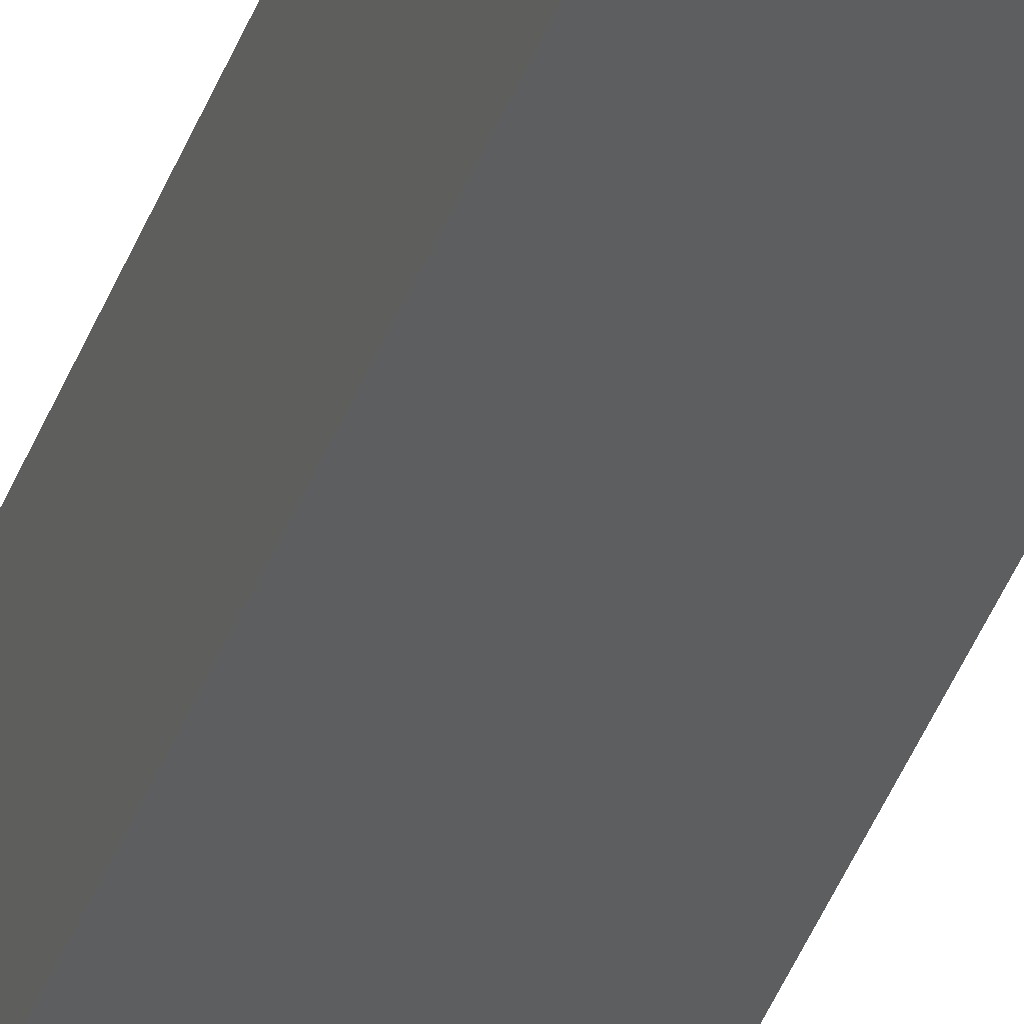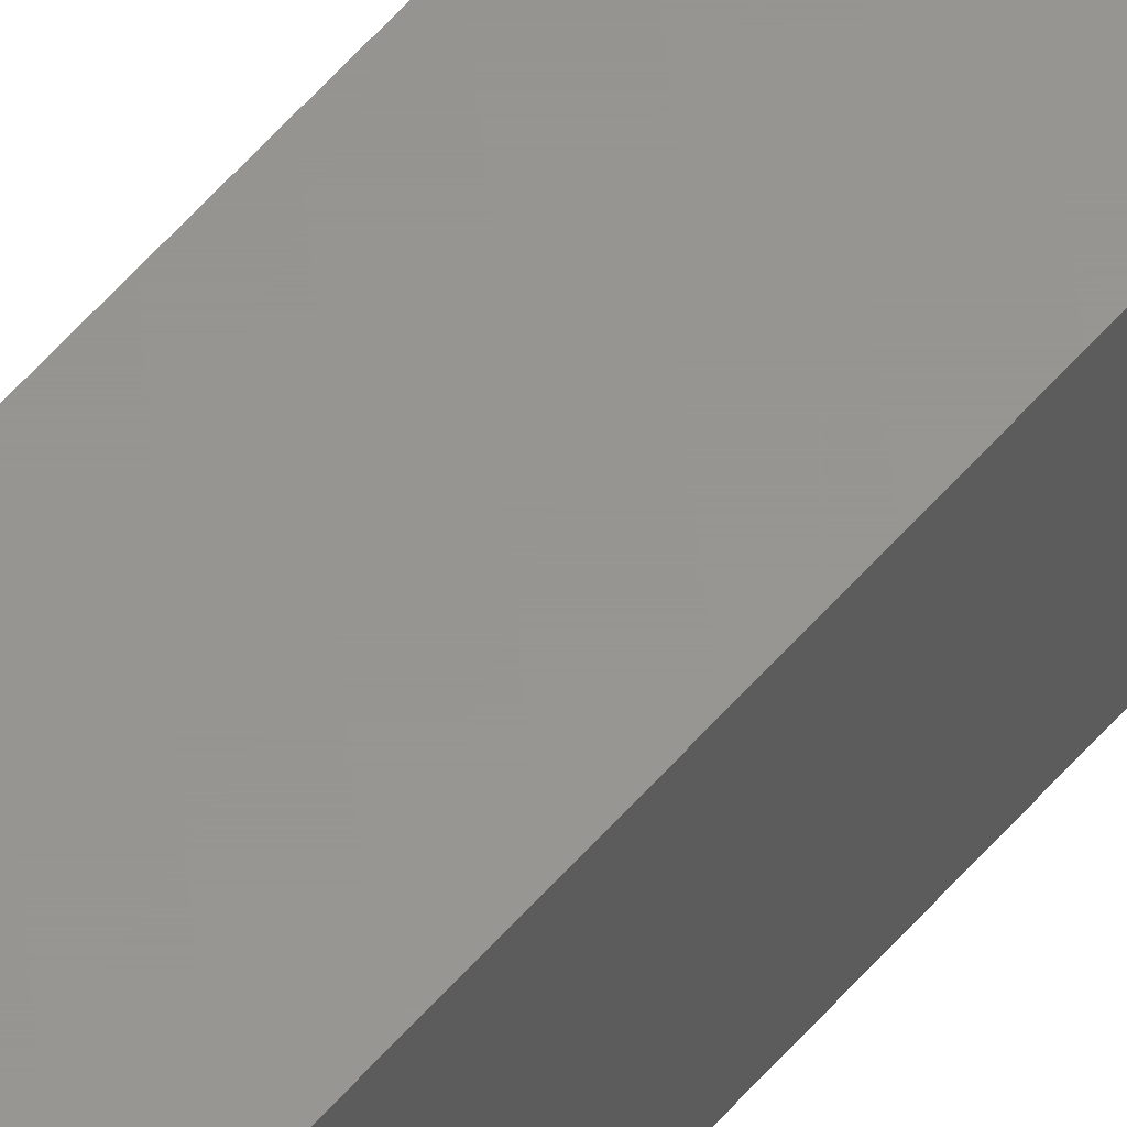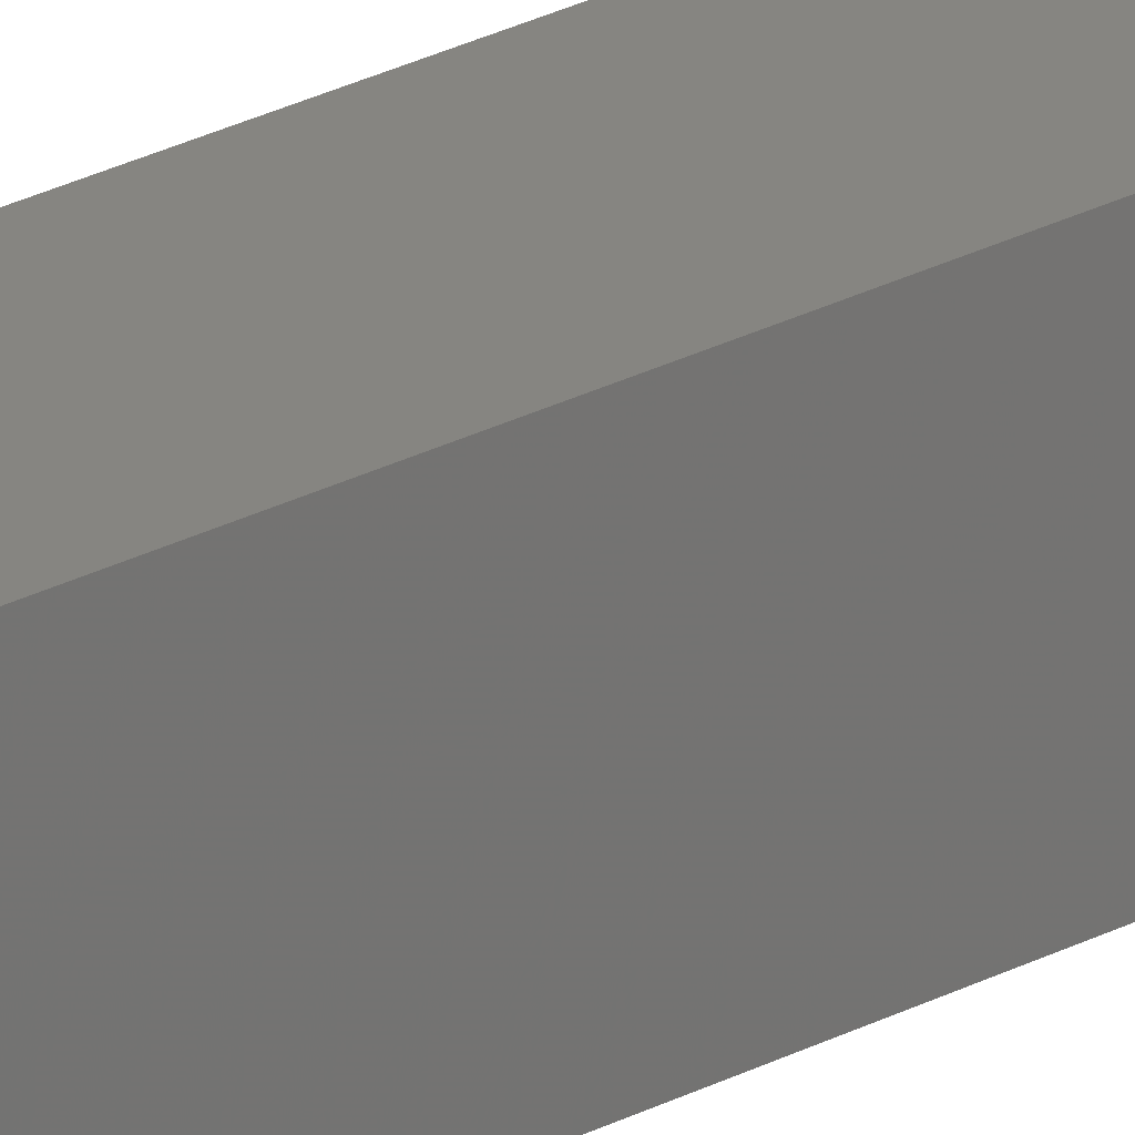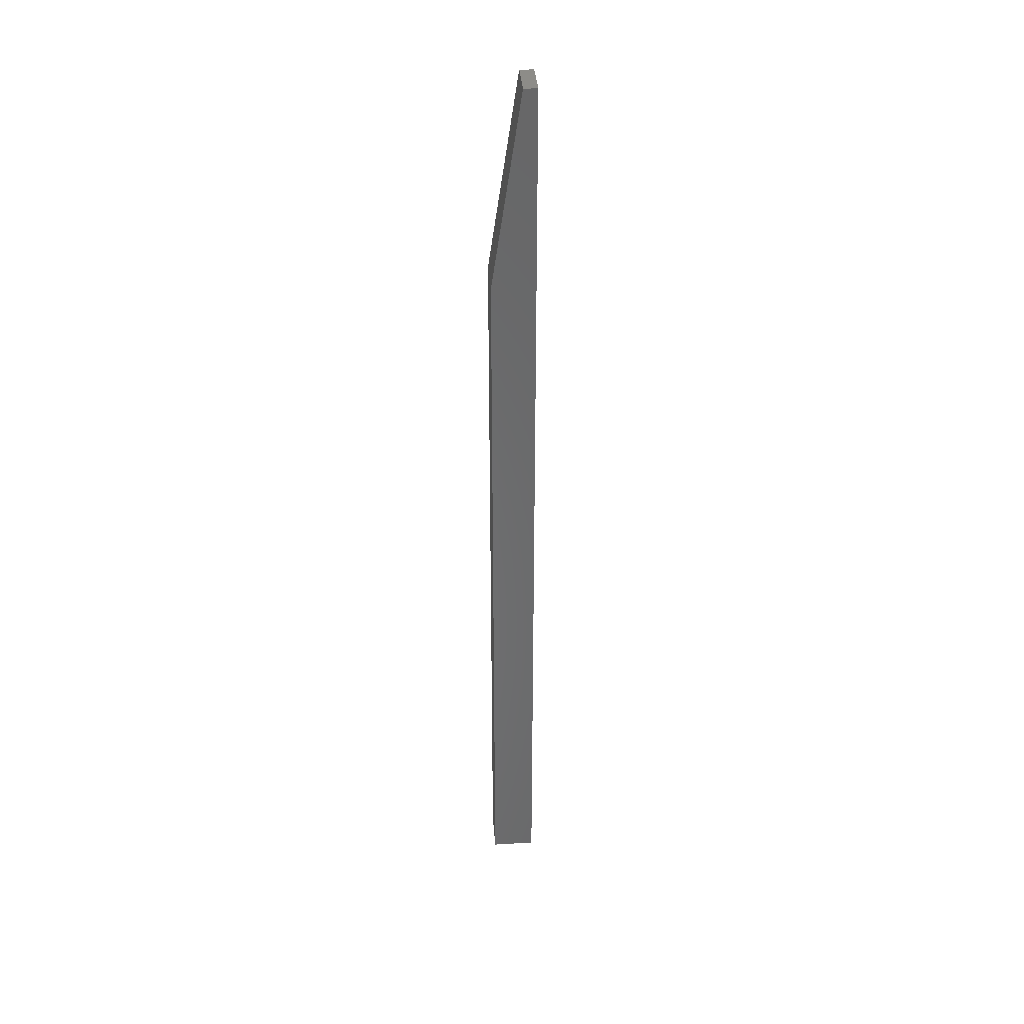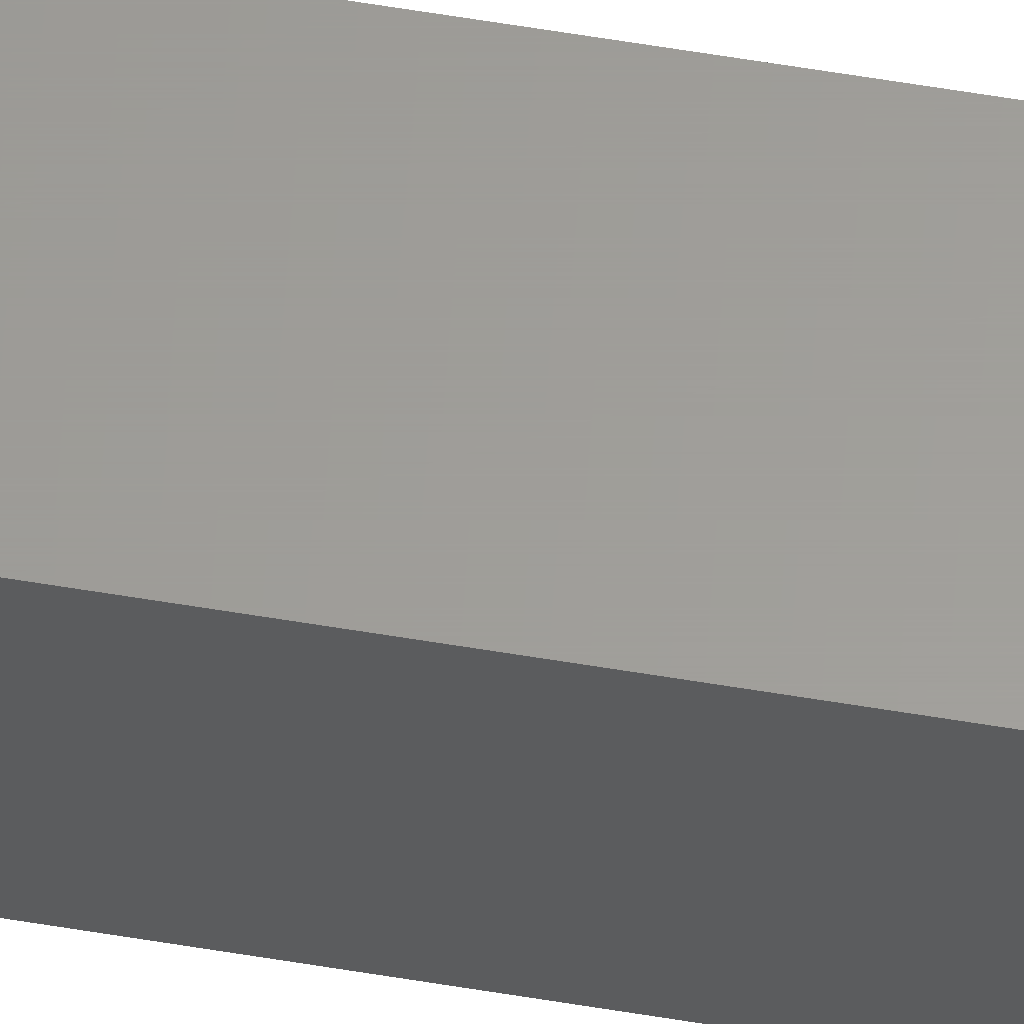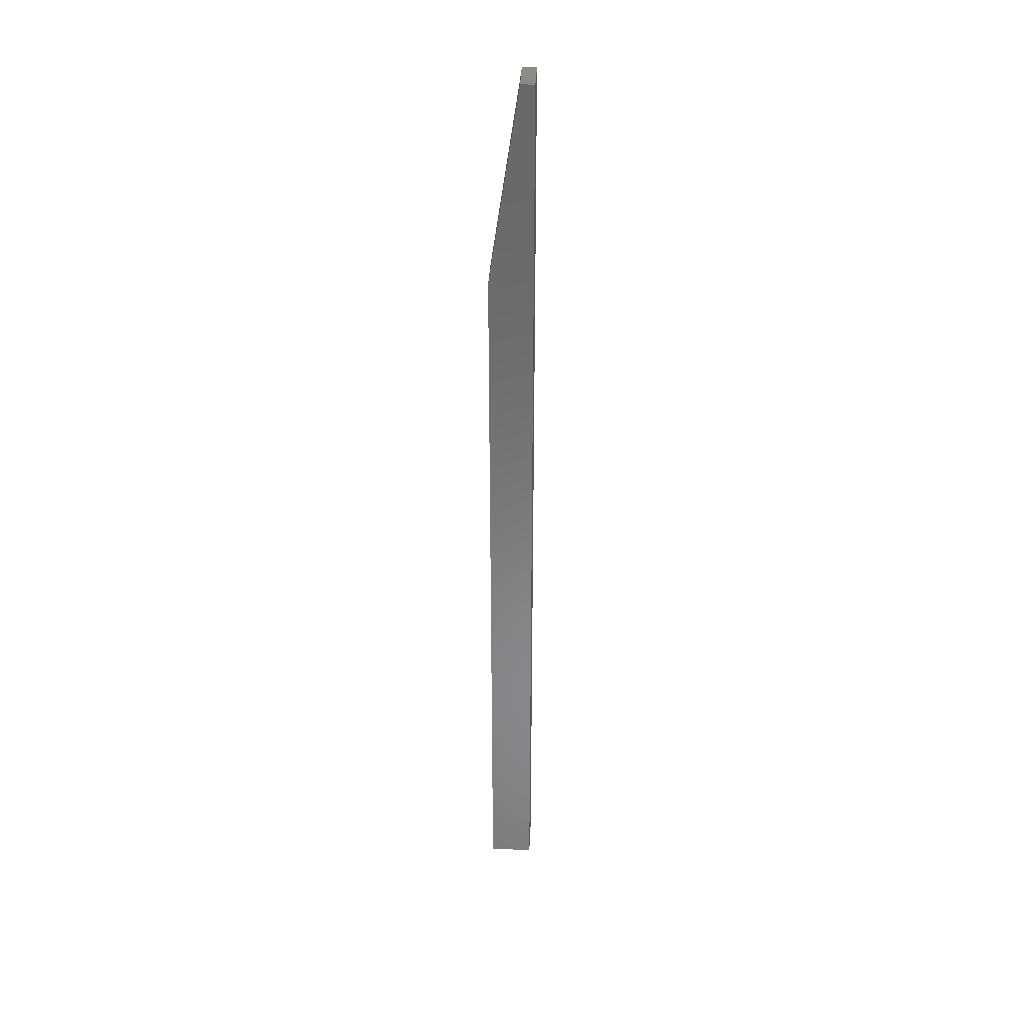
<metadata>
{"format":"stl","ext":"stl","renderer":"f3d","projection":"perspective","resolution":1024,"background":"white","views":[{"elev":-34.6,"azim":163.1,"up":"+Y"},{"elev":58.1,"azim":-139.6,"up":"+Y"},{"elev":21.0,"azim":-135.8,"up":"+Y"},{"elev":36.1,"azim":-94.3,"up":"+Z"},{"elev":60.7,"azim":-80.3,"up":"+Y"},{"elev":34.9,"azim":-87.3,"up":"+Z"}]}
</metadata>
<code>
# stl→obj: 10 verts, 16 faces
v -0.02097 -0.02097 0.75
v 0.01316 -0.02097 0.75
v -0.02097 -0.01028 0.75
v 0.01316 -0.01028 0.75
v -0.02097 0.01316 0
v -0.02097 -0.02097 0
v -0.02097 0.01316 0.5938
v 0.01316 0.01316 0
v 0.01316 0.01316 0.5938
v 0.01316 -0.02097 0
f 1 2 3
f 3 2 4
f 5 6 7
f 7 6 1
f 7 1 3
f 8 5 9
f 9 5 7
f 10 8 2
f 2 8 9
f 2 9 4
f 7 3 9
f 9 3 4
f 6 5 10
f 10 5 8
f 6 10 1
f 1 10 2

</code>
